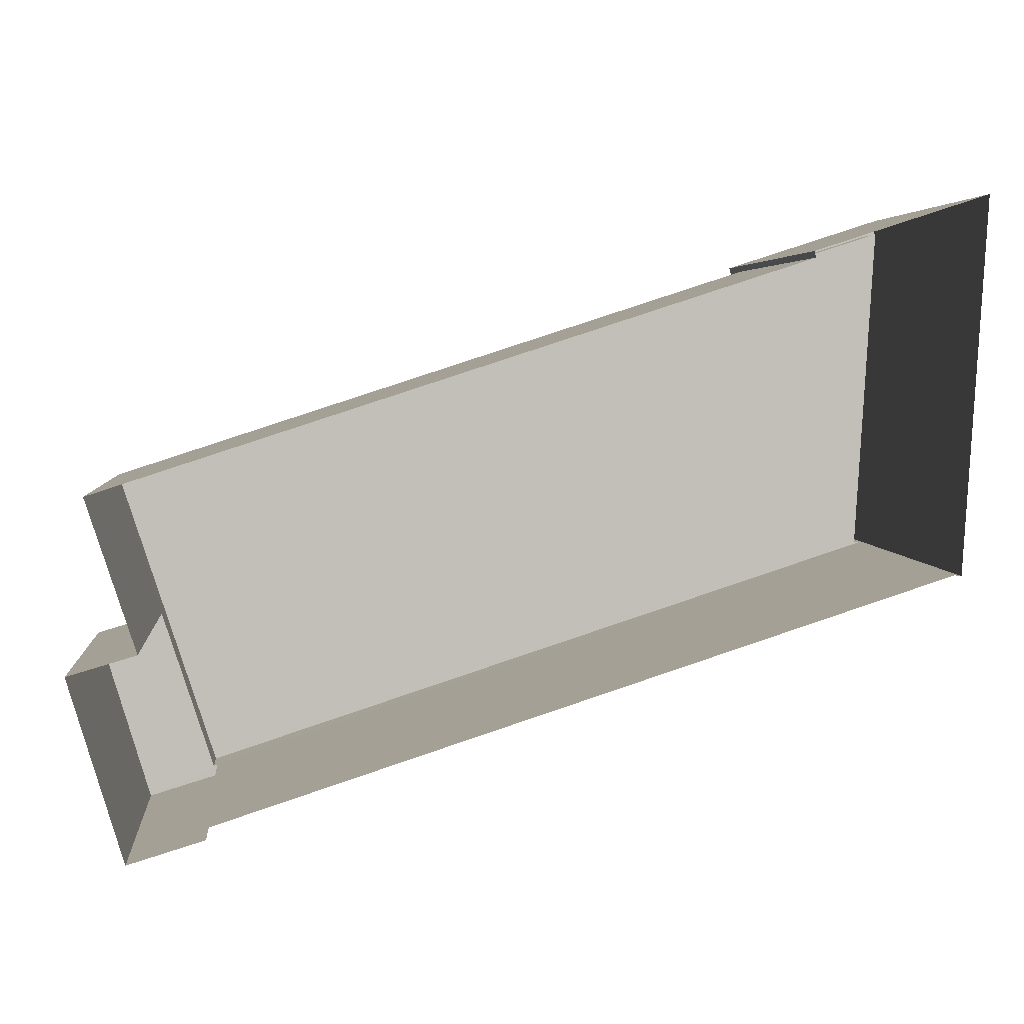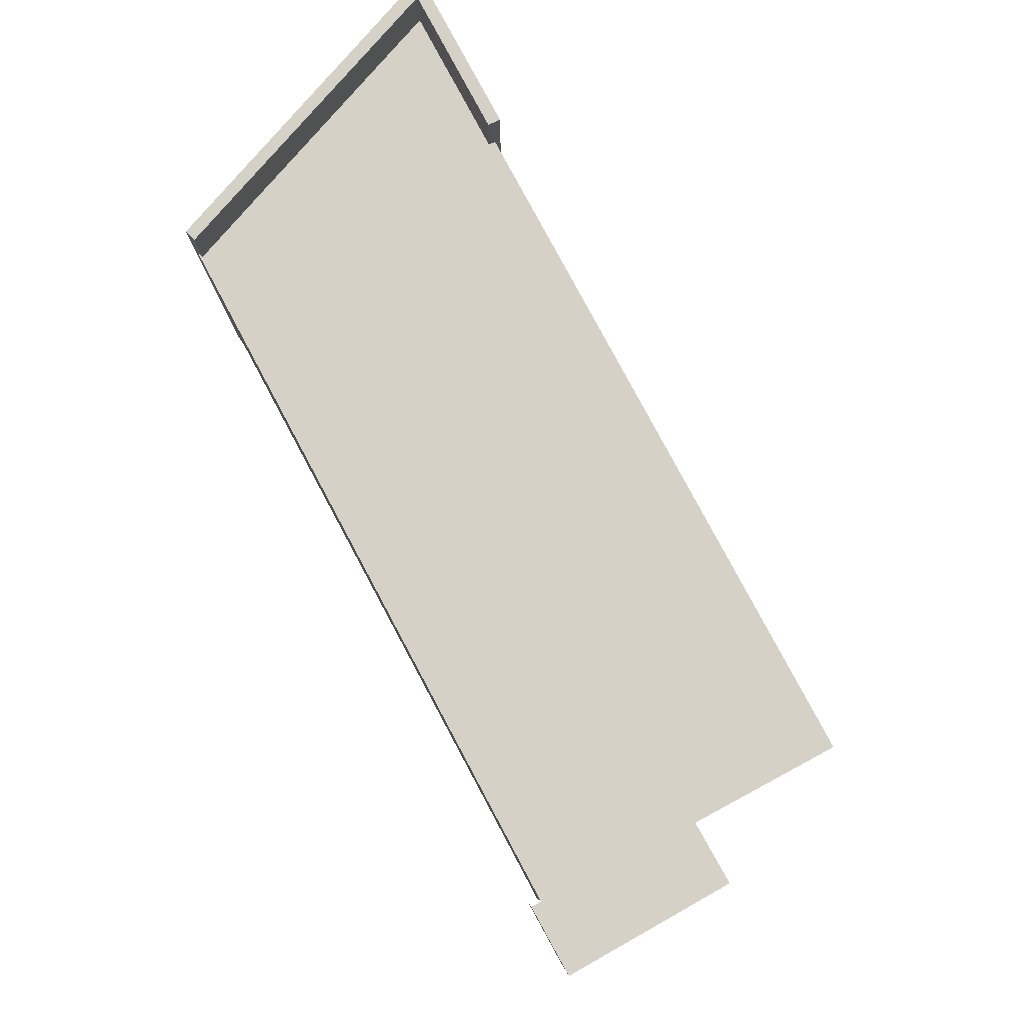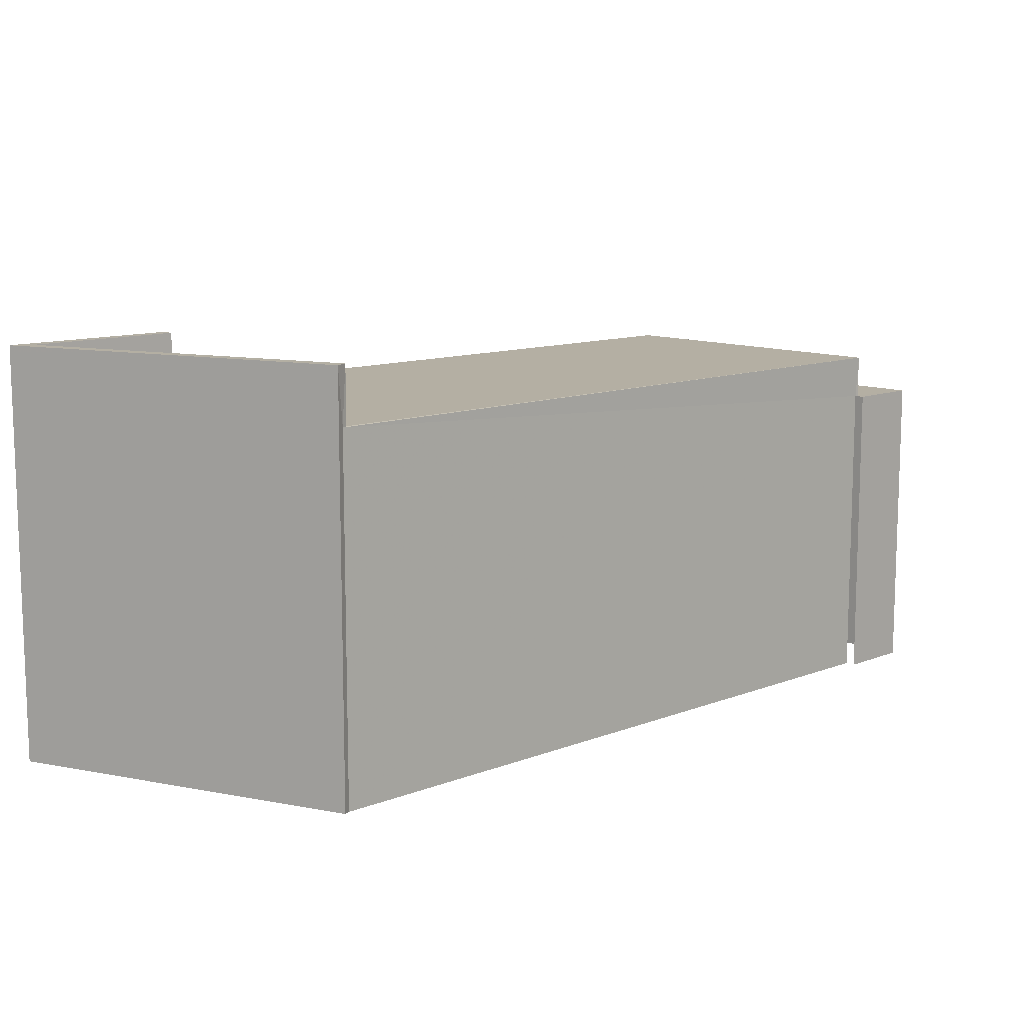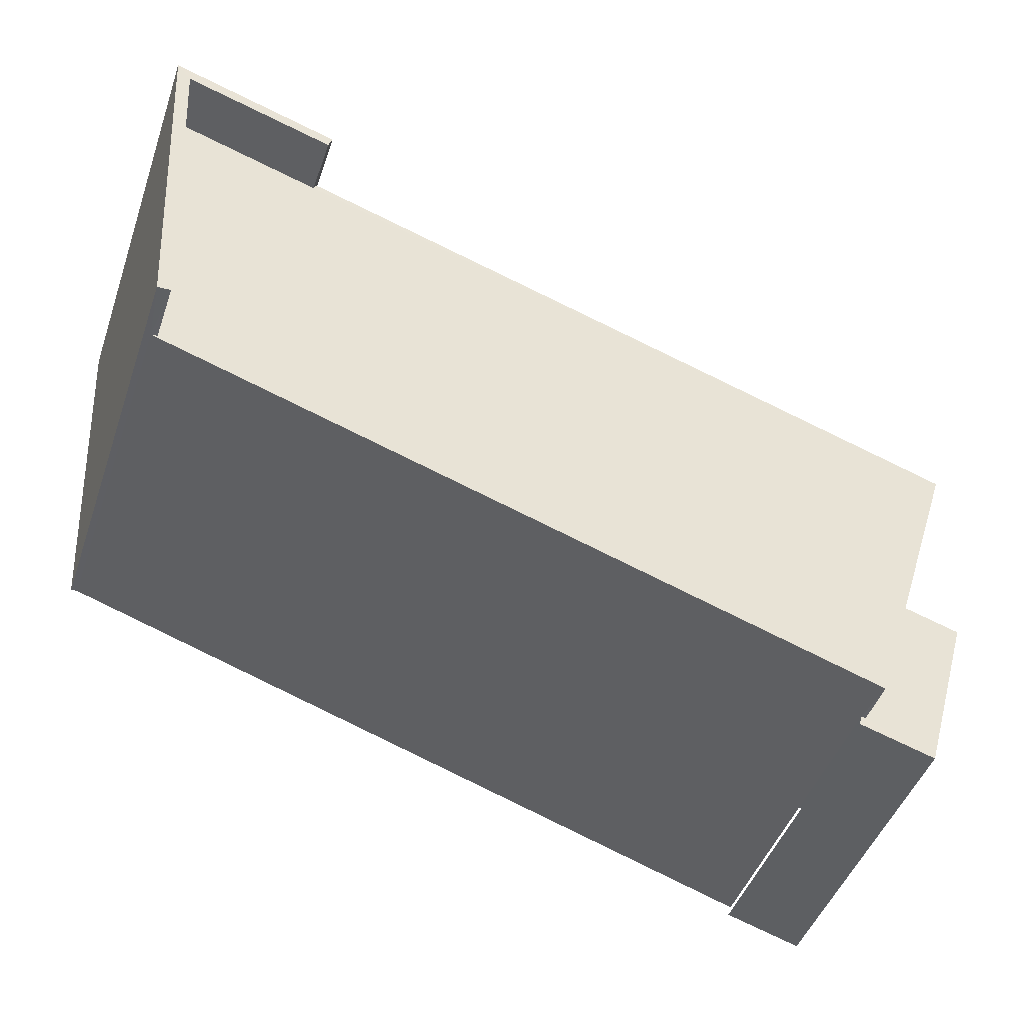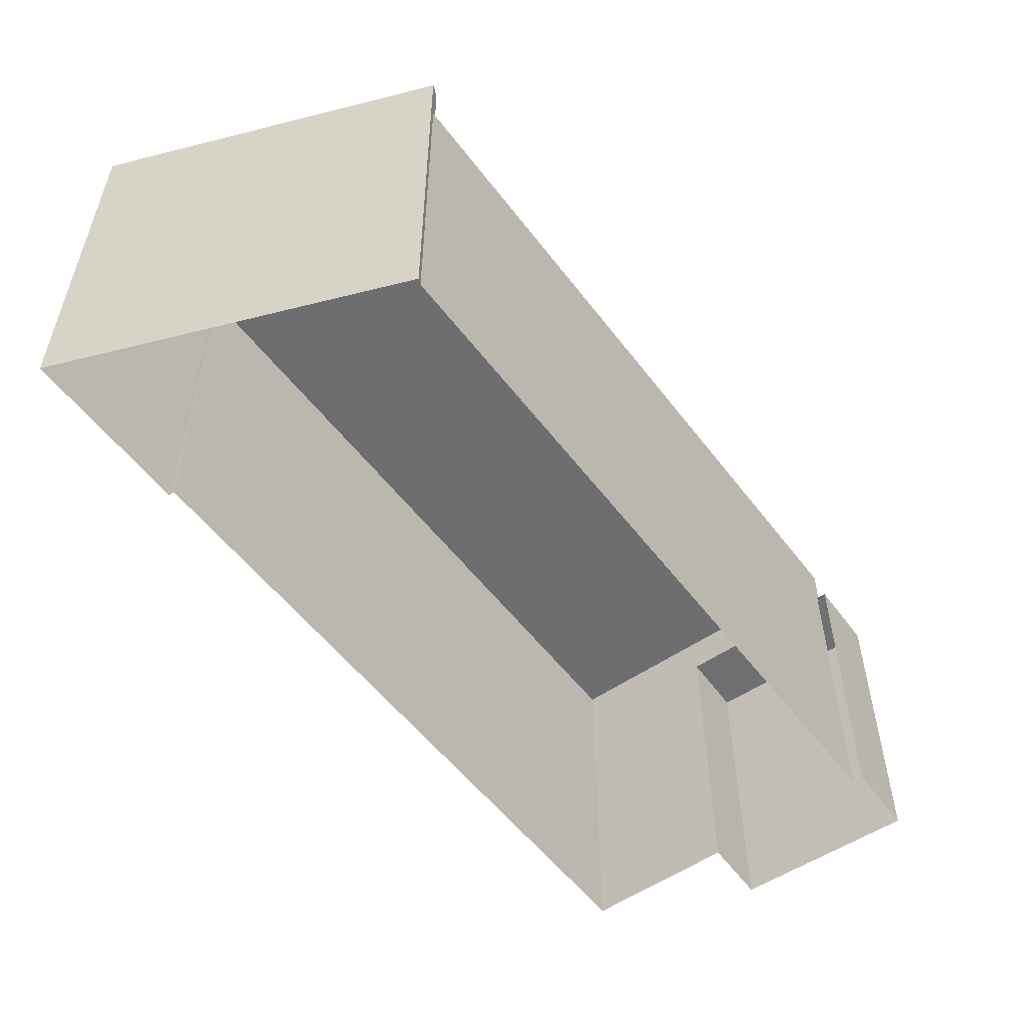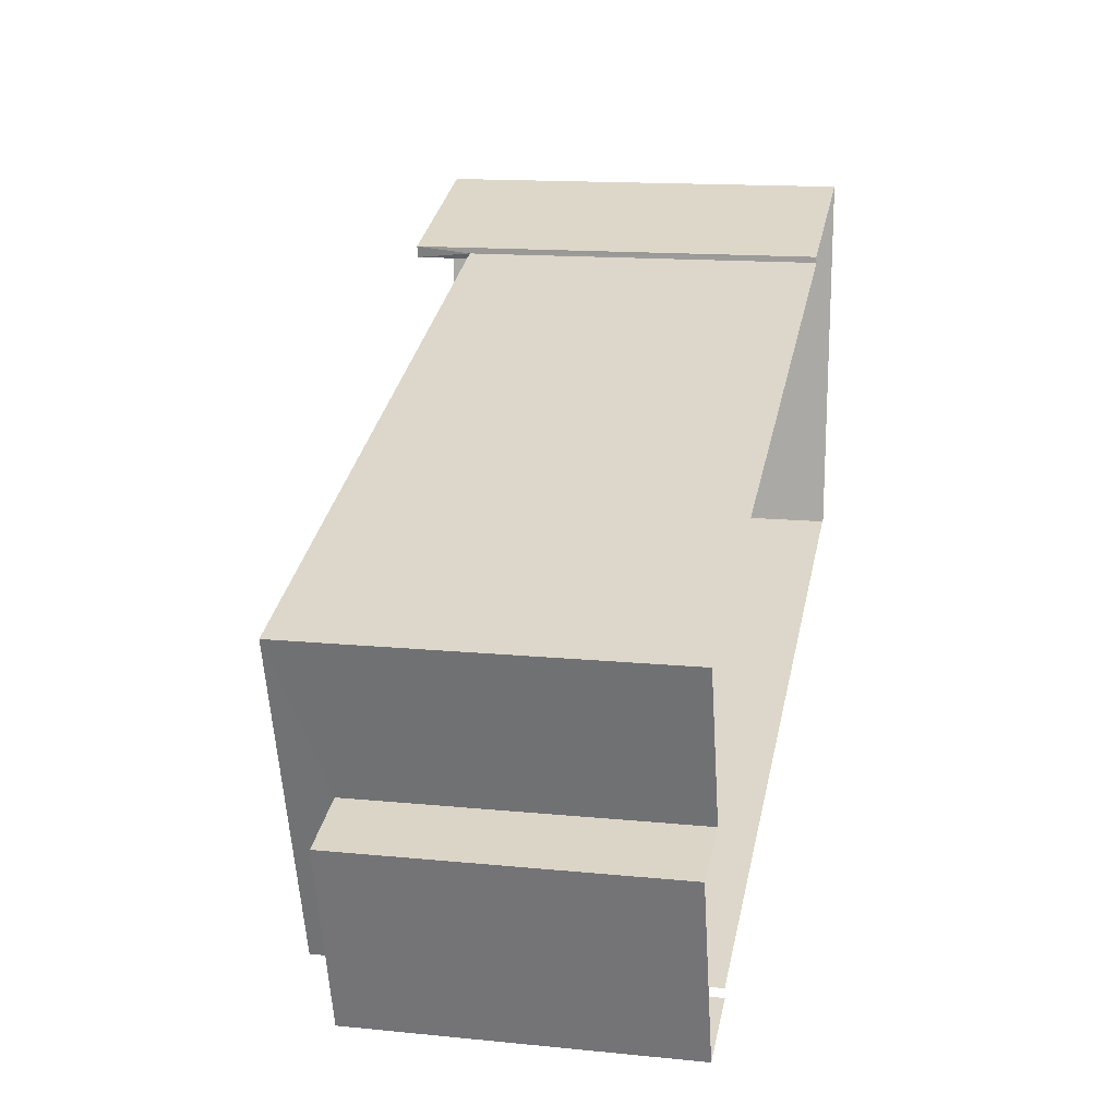
<metadata>
{"format":"obj","ext":"obj","renderer":"f3d","projection":"perspective","resolution":1024,"background":"white","views":[{"elev":4.3,"azim":174.7,"up":"+Y"},{"elev":79.7,"azim":43.9,"up":"+Z"},{"elev":11.2,"azim":-61.4,"up":"+Z"},{"elev":-46.3,"azim":-18.8,"up":"+Y"},{"elev":-54.3,"azim":-71.5,"up":"+Z"},{"elev":14.5,"azim":102.2,"up":"+Y"}]}
</metadata>
<code>
v -2.252e+05 -1.274e+05 14.13
v -2.252e+05 -1.274e+05 14.13
v -2.252e+05 -1.274e+05 14.13
v -2.252e+05 -1.274e+05 14.13
v -2.252e+05 -1.274e+05 14.13
v -2.252e+05 -1.274e+05 14.13
v -2.252e+05 -1.274e+05 14.13
v -2.252e+05 -1.274e+05 14.13
v -2.252e+05 -1.274e+05 14.13
v -2.252e+05 -1.274e+05 14.13
v -2.252e+05 -1.274e+05 14.13
v -2.252e+05 -1.274e+05 22.25
v -2.252e+05 -1.274e+05 22.25
v -2.252e+05 -1.274e+05 22.25
v -2.252e+05 -1.274e+05 22.25
v -2.252e+05 -1.274e+05 22.25
v -2.252e+05 -1.274e+05 22.25
v -2.252e+05 -1.274e+05 21.15
v -2.252e+05 -1.274e+05 21.15
v -2.252e+05 -1.274e+05 21.15
v -2.252e+05 -1.274e+05 21.15
v -2.252e+05 -1.274e+05 21.15
v -2.252e+05 -1.274e+05 21.15
v -2.252e+05 -1.274e+05 21.15
v -2.252e+05 -1.274e+05 20.3
v -2.252e+05 -1.274e+05 20.3
v -2.252e+05 -1.274e+05 20.3
v -2.252e+05 -1.274e+05 20.3
v -2.252e+05 -1.274e+05 20.3
v -2.252e+05 -1.274e+05 20.3
f 1 2 3
f 4 1 5
f 6 7 8
f 3 6 8
f 9 10 5
f 7 11 8
f 3 8 9
f 3 9 1
f 9 5 1
f 8 11 26
f 25 8 26
f 12 13 14
f 14 13 15
f 12 16 13
f 15 13 17
f 18 19 20
f 18 20 21
f 21 22 23
f 24 22 20
f 20 22 21
f 25 26 27
f 26 28 27
f 27 29 30
f 27 28 29
f 20 17 13
f 24 20 13
f 1 4 19
f 4 15 19
f 19 17 20
f 19 15 17
f 10 23 12
f 12 23 16
f 10 9 23
f 16 23 22
f 14 4 5
f 14 15 4
f 9 25 23
f 23 25 21
f 9 8 25
f 21 25 27
f 3 29 6
f 3 30 29
f 22 13 16
f 22 24 13
f 28 7 6
f 29 28 6
f 28 11 7
f 28 26 11
f 3 2 30
f 2 18 30
f 30 21 27
f 30 18 21
f 19 18 2
f 1 19 2
f 10 14 5
f 10 12 14

</code>
